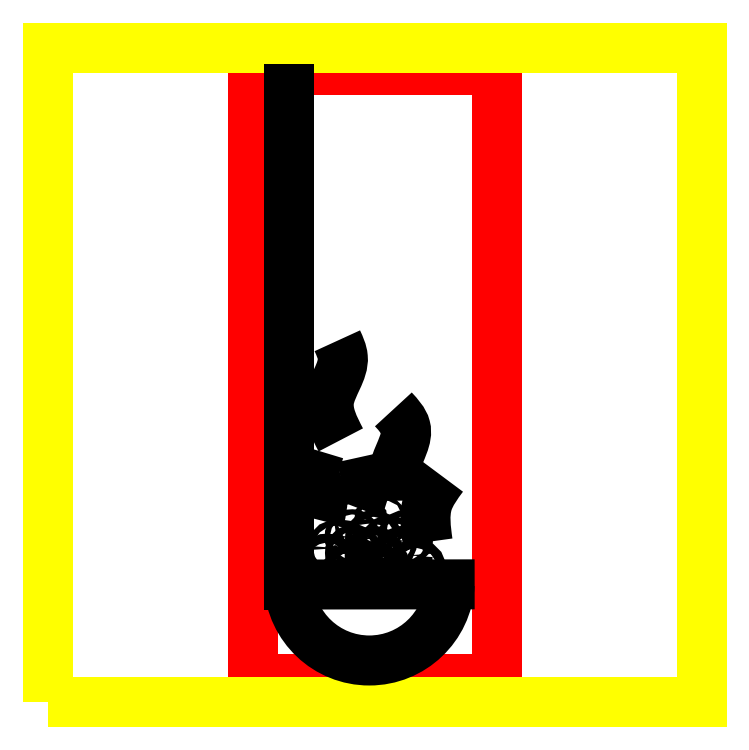
<metadata>
{"format":"dxf","ext":"dxf","renderer":"ezdxf+matplotlib","layout":"modelspace","background":"white","min_lineweight":24,"dpi":150}
</metadata>
<code>
0
SECTION
2
ENTITIES
0
LINE
8
1
10
313.7
20
966.2
30
0
11
313.7
21
36.15
31
0
0
LINE
8
1
10
686.3
20
966.2
30
0
11
313.7
21
966.2
31
0
0
LINE
8
1
10
686.3
20
36.15
30
0
11
686.3
21
966.2
31
0
0
LINE
8
1
10
313.7
20
36.15
30
0
11
686.3
21
36.15
31
0
0
LWPOLYLINE
8
0
90
        4
70
     1
43
0
10
8.298e-05
20
-4.46e-05
10
1000
20
-4.46e-05
10
1000
20
1000
10
8.298e-05
20
1000
0
LINE
8
3
10
368.6
20
179.9
30
0
11
368.6
21
936.2
31
0
0
ARC
8
3
10
491.3
20
186.8
30
0
40
122.9
50
183.2
51
356.9
0
LINE
8
3
10
368.6
20
179.9
30
0
11
614.1
21
180.1
31
0
0
SPLINE
8
3
210
0
220
0
230
1
70
     8
71
     3
72
     9
73
     5
74
     3
42
1e-10
43
1e-10
44
1e-10
40
0
40
0
40
0
40
0
40
47.92
40
84.71
40
84.71
40
84.71
40
84.71
10
580.4
20
245
30
0
10
577.6
20
265.7
30
0
10
572.5
20
302.4
30
0
10
594.3
20
331.7
30
0
10
603.8
20
344.5
30
0
11
580.4
21
245
31
0
11
580.4
21
304.9
31
0
11
603.8
21
344.5
31
0
0
SPLINE
8
3
210
0
220
0
230
1
70
     8
71
     3
72
    10
73
     6
74
     4
42
1e-10
43
1e-10
44
1e-10
40
0
40
0
40
0
40
0
40
45.24
40
91.82
40
118.1
40
118.1
40
118.1
40
118.1
10
525.9
20
307.9
30
0
10
525.7
20
326.5
30
0
10
525.3
20
364.4
30
0
10
558.4
20
414.5
30
0
10
536.1
20
438.7
30
0
10
528.1
20
447.5
30
0
11
525.9
21
307.9
31
0
11
531.6
21
364.1
31
0
11
546.6
21
420.4
31
0
11
528.1
21
447.5
31
0
0
SPLINE
8
3
210
0
220
0
230
1
70
     8
71
     3
72
    10
73
     6
74
     4
42
1e-10
43
1e-10
44
1e-10
40
0
40
0
40
0
40
0
40
30.49
40
51.52
40
86.02
40
86.02
40
86.02
40
86.02
10
414.7
20
278.5
30
0
10
418
20
291.4
30
0
10
423.5
20
313.2
30
0
10
403.2
20
345.9
30
0
10
410.3
20
369.3
30
0
10
414.7
20
383.9
30
0
11
414.7
21
278.5
31
0
11
418.3
21
316.4
31
0
11
409.3
21
341.1
31
0
11
414.7
21
383.9
31
0
0
SPLINE
8
3
210
0
220
0
230
1
70
     8
71
     3
72
    10
73
     6
74
     4
42
1e-10
43
1e-10
44
1e-10
40
0
40
0
40
0
40
0
40
50.36
40
105.9
40
127
40
127
40
127
40
127
10
447.7
20
400.8
30
0
10
437.3
20
421
30
0
10
415.2
20
463.3
30
0
10
460.1
20
513.7
30
0
10
446.3
20
544
30
0
10
442.4
20
552.3
30
0
11
447.7
21
400.8
31
0
11
429.8
21
461.2
31
0
11
450.8
21
527.3
31
0
11
442.4
21
552.3
31
0
0
SPLINE
8
3
210
0
220
0
230
1
70
     8
71
     3
72
     9
73
     5
74
     3
42
1e-10
43
1e-10
44
1e-10
40
0
40
0
40
0
40
0
40
31.95
40
64.28
40
64.28
40
64.28
40
64.28
10
474.3
20
296.6
30
0
10
479.2
20
309.3
30
0
10
489.1
20
334.9
30
0
10
483.1
20
361.7
30
0
10
480.1
20
375.2
30
0
11
474.3
21
296.6
31
0
11
485.1
21
335.1
31
0
11
480.1
21
375.2
31
0
0
HATCH
8
2
10
0
20
0
30
0
210
0
220
0
230
1
2
SOLID
70
     1
71
     1
91
        1
92
        1
93
        1
72
     2
10
546.1
20
250.7
40
4.392
50
0
51
360
73
     1
97
        1
75
     0
76
     1
98
        1
10
-147
20
-193.5
0
HATCH
8
2
10
0
20
0
30
0
210
0
220
0
230
1
2
SOLID
70
     1
71
     1
91
        1
92
        1
93
        1
72
     2
10
563.4
20
204.1
40
6.787
50
0
51
360
73
     1
97
        1
75
     0
76
     1
98
        1
10
-147
20
-193.5
0
HATCH
8
2
10
0
20
0
30
0
210
0
220
0
230
1
2
SOLID
70
     1
71
     1
91
        1
92
        1
93
        1
72
     2
10
543.1
20
224.5
40
6.787
50
0
51
360
73
     1
97
        1
75
     0
76
     1
98
        1
10
-147
20
-193.5
0
HATCH
8
2
10
0
20
0
30
0
210
0
220
0
230
1
2
SOLID
70
     1
71
     1
91
        1
92
        1
93
        1
72
     2
10
521.6
20
243.5
40
3.992
50
0
51
360
73
     1
97
        1
75
     0
76
     1
98
        1
10
-147
20
-193.5
0
HATCH
8
2
10
0
20
0
30
0
210
0
220
0
230
1
2
SOLID
70
     1
71
     1
91
        1
92
        1
93
        1
72
     2
10
508.8
20
275.9
40
2.395
50
0
51
360
73
     1
97
        1
75
     0
76
     1
98
        1
10
-147
20
-193.5
0
HATCH
8
2
10
0
20
0
30
0
210
0
220
0
230
1
2
SOLID
70
     1
71
     1
91
        1
92
        1
93
        1
72
     2
10
509.5
20
195.3
40
6.787
50
0
51
360
73
     1
97
        1
75
     0
76
     1
98
        1
10
-147
20
-193.5
0
HATCH
8
2
10
0
20
0
30
0
210
0
220
0
230
1
2
SOLID
70
     1
71
     1
91
        1
92
        1
93
        1
72
     2
10
498.7
20
224.1
40
6.787
50
0
51
360
73
     1
97
        1
75
     0
76
     1
98
        1
10
-147
20
-193.5
0
HATCH
8
2
10
0
20
0
30
0
210
0
220
0
230
1
2
SOLID
70
     1
71
     1
91
        1
92
        1
93
        1
72
     2
10
497.7
20
250.2
40
5.19
50
0
51
360
73
     1
97
        1
75
     0
76
     1
98
        1
10
-147
20
-193.5
0
HATCH
8
2
10
0
20
0
30
0
210
0
220
0
230
1
2
SOLID
70
     1
71
     1
91
        1
92
        1
93
        1
72
     2
10
478.8
20
274.5
40
2.395
50
0
51
360
73
     1
97
        1
75
     0
76
     1
98
        1
10
-147
20
-193.5
0
HATCH
8
2
10
0
20
0
30
0
210
0
220
0
230
1
2
SOLID
70
     1
71
     1
91
        1
92
        1
93
        1
72
     2
10
467
20
228
40
5.19
50
0
51
360
73
     1
97
        1
75
     0
76
     1
98
        1
10
-147
20
-193.5
0
HATCH
8
2
10
0
20
0
30
0
210
0
220
0
230
1
2
SOLID
70
     1
71
     1
91
        1
92
        1
93
        1
72
     2
10
465.3
20
252.6
40
3.992
50
0
51
360
73
     1
97
        1
75
     0
76
     1
98
        1
10
-147
20
-193.5
0
HATCH
8
2
10
0
20
0
30
0
210
0
220
0
230
1
2
SOLID
70
     1
71
     1
91
        1
92
        1
93
        1
72
     2
10
439.3
20
235.6
40
4.392
50
0
51
360
73
     1
97
        1
75
     0
76
     1
98
        1
10
-147
20
-193.5
0
HATCH
8
2
10
0
20
0
30
0
210
0
220
0
230
1
2
SOLID
70
     1
71
     1
91
        1
92
        1
93
        1
72
     2
10
464.4
20
198.5
40
6.787
50
0
51
360
73
     1
97
        1
75
     0
76
     1
98
        1
10
-147
20
-193.5
0
HATCH
8
2
10
0
20
0
30
0
210
0
220
0
230
1
2
SOLID
70
     1
71
     1
91
        1
92
        7
72
     1
73
     1
93
        2
10
433.3
20
212.5
42
1
10
419.7
20
212.5
42
1
97
        1
75
     0
76
     1
47
0.3461
98
        1
10
427.1
20
212.5
0
CIRCLE
8
2
10
509.5
20
195.3
30
0
40
6.787
0
CIRCLE
8
2
10
498.7
20
224.1
30
0
40
6.787
0
CIRCLE
8
2
10
543.1
20
224.5
30
0
40
6.787
0
CIRCLE
8
2
10
563.4
20
204.1
30
0
40
6.787
0
CIRCLE
8
2
10
508.8
20
275.9
30
0
40
2.395
0
CIRCLE
8
2
10
497.7
20
250.2
30
0
40
5.19
0
CIRCLE
8
2
10
439.3
20
235.6
30
0
40
4.392
0
CIRCLE
8
2
10
521.6
20
243.5
30
0
40
3.992
0
CIRCLE
8
2
10
464.4
20
198.5
30
0
40
6.787
0
CIRCLE
8
2
10
426.5
20
212.5
30
0
40
6.787
0
CIRCLE
8
2
10
465.3
20
252.6
30
0
40
3.992
0
CIRCLE
8
2
10
546.1
20
250.7
30
0
40
4.392
0
CIRCLE
8
2
10
467
20
228
30
0
40
5.19
0
CIRCLE
8
2
10
478.8
20
274.5
30
0
40
2.395
0
ENDSEC
0
EOF

</code>
